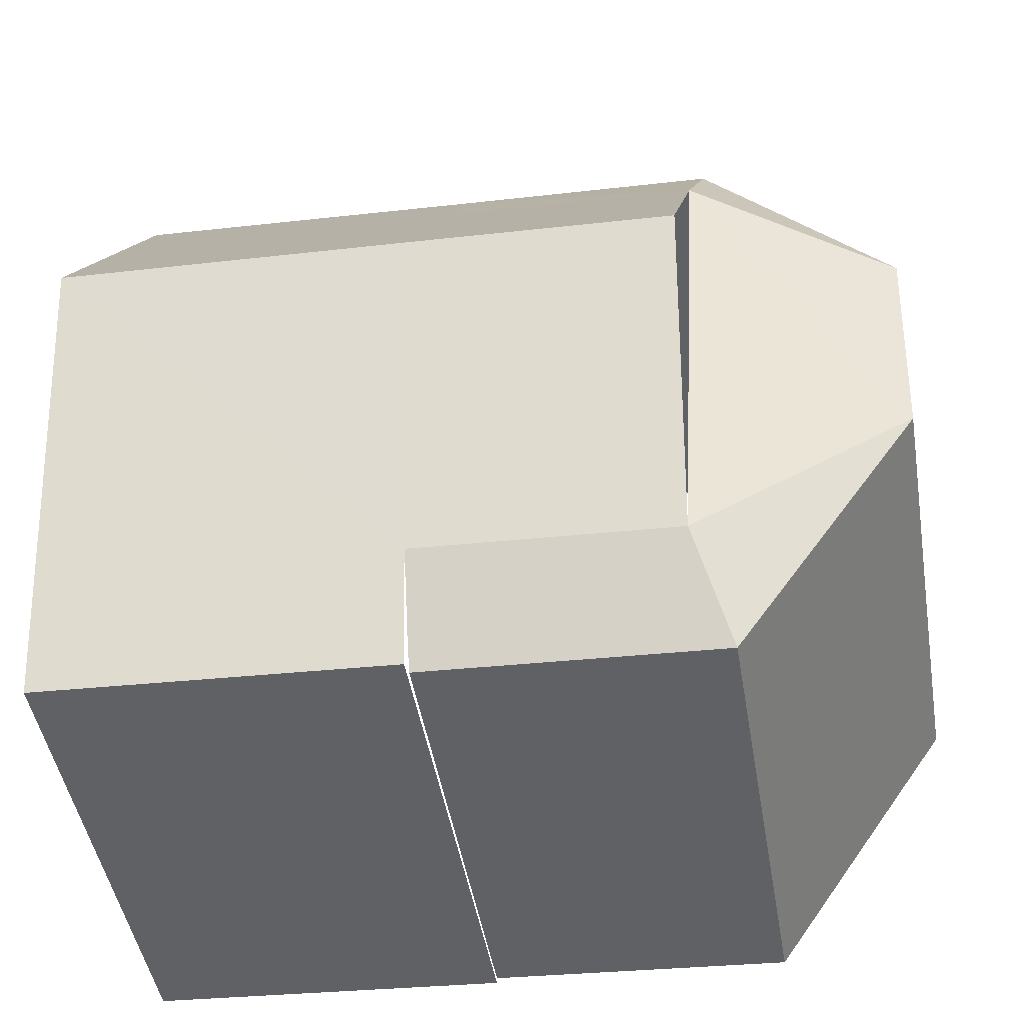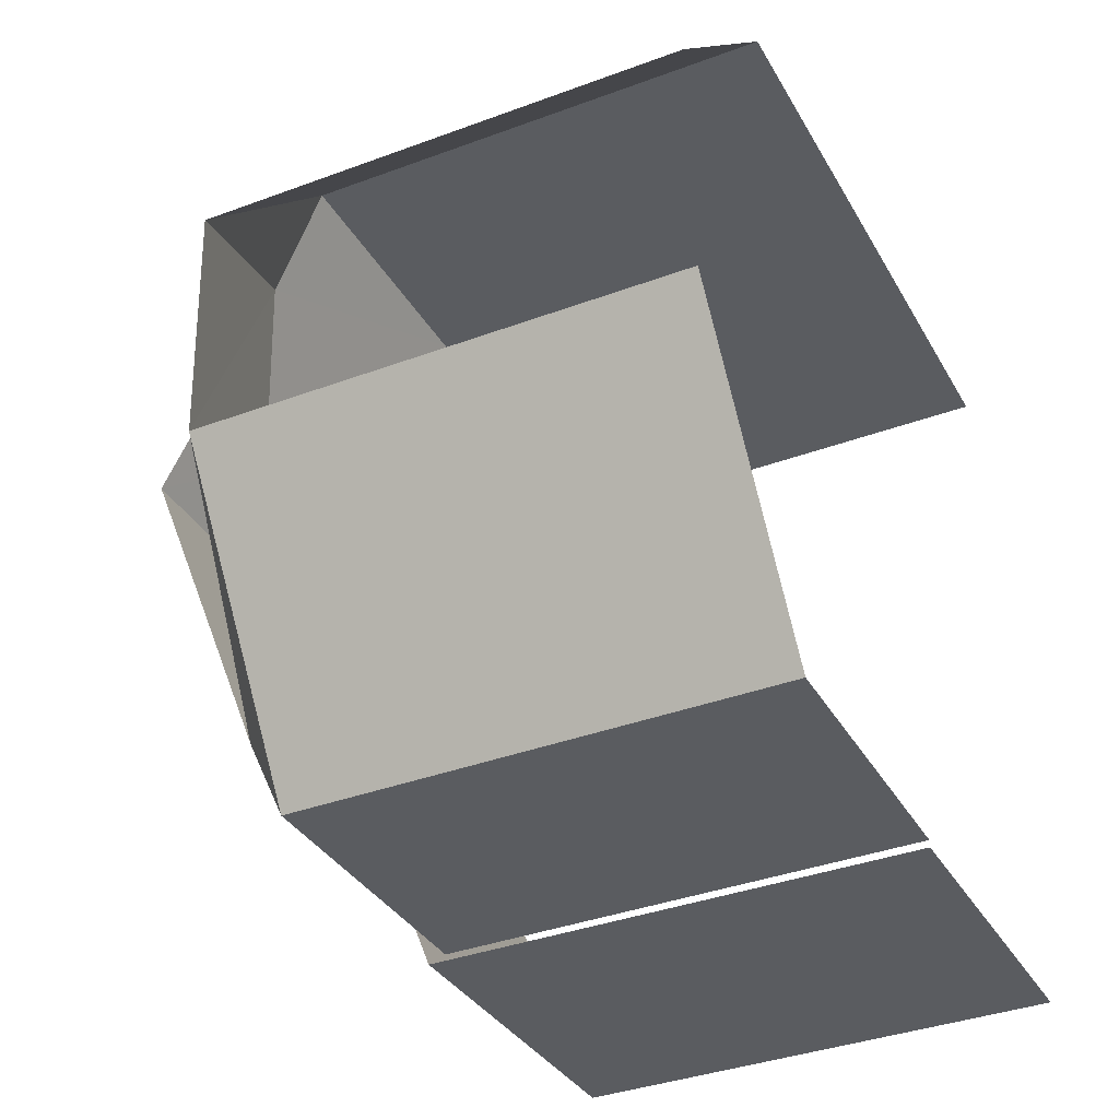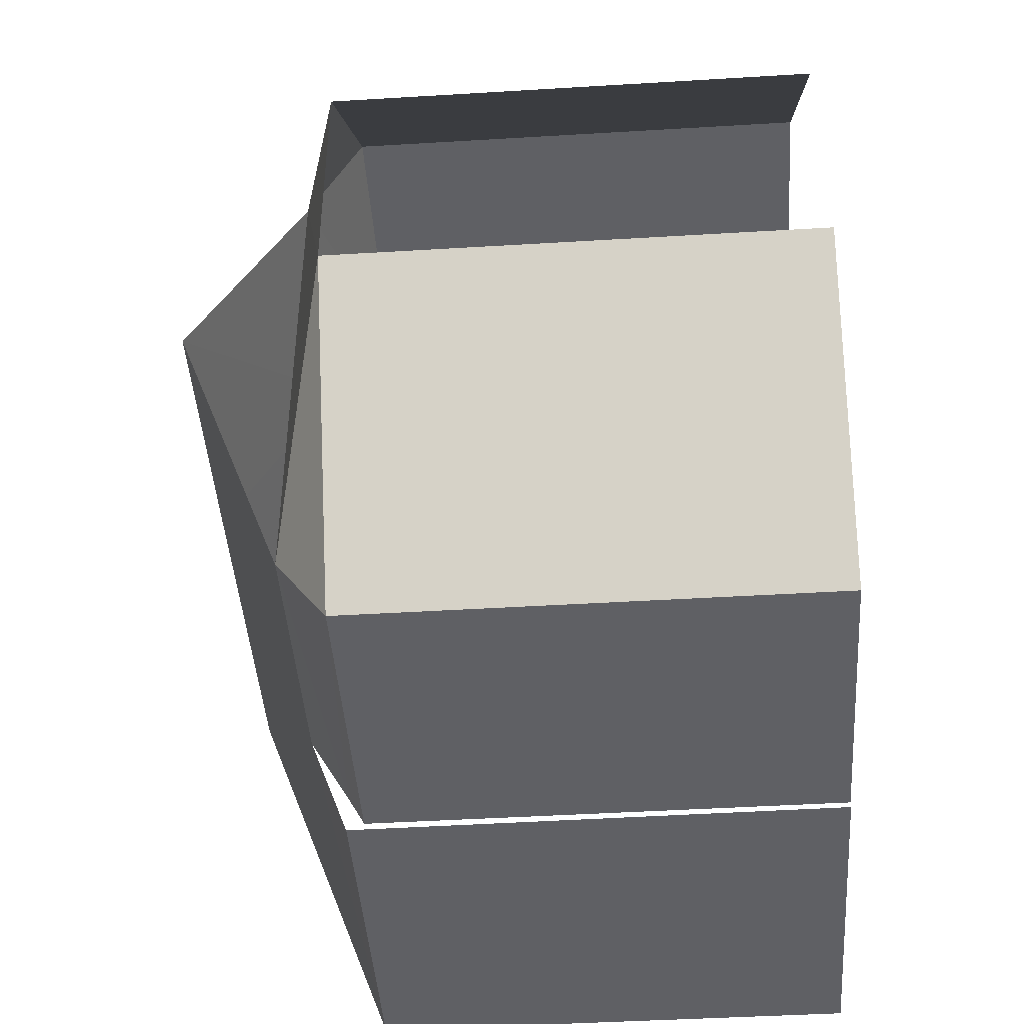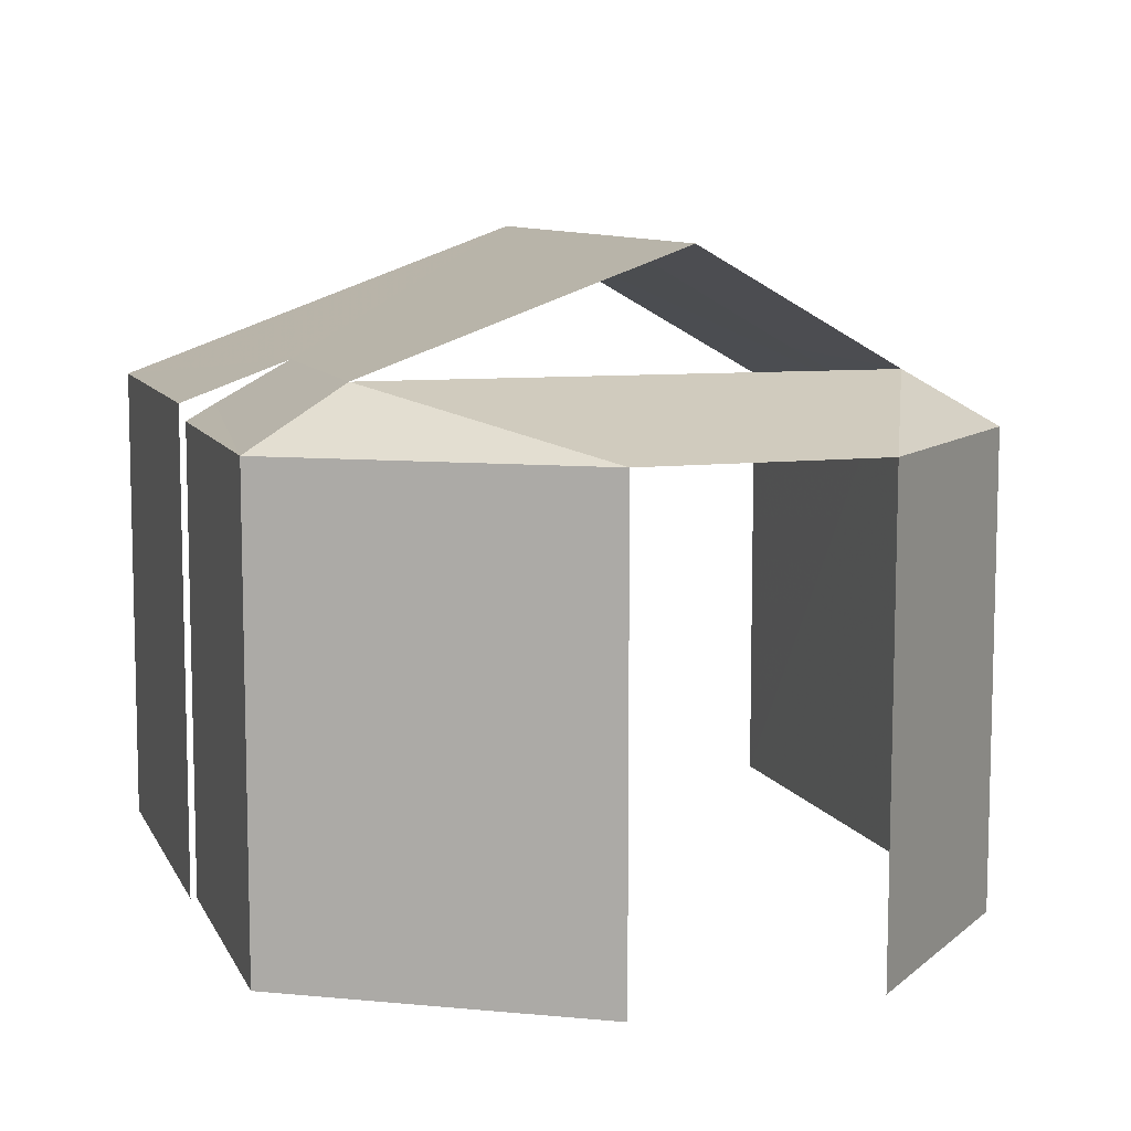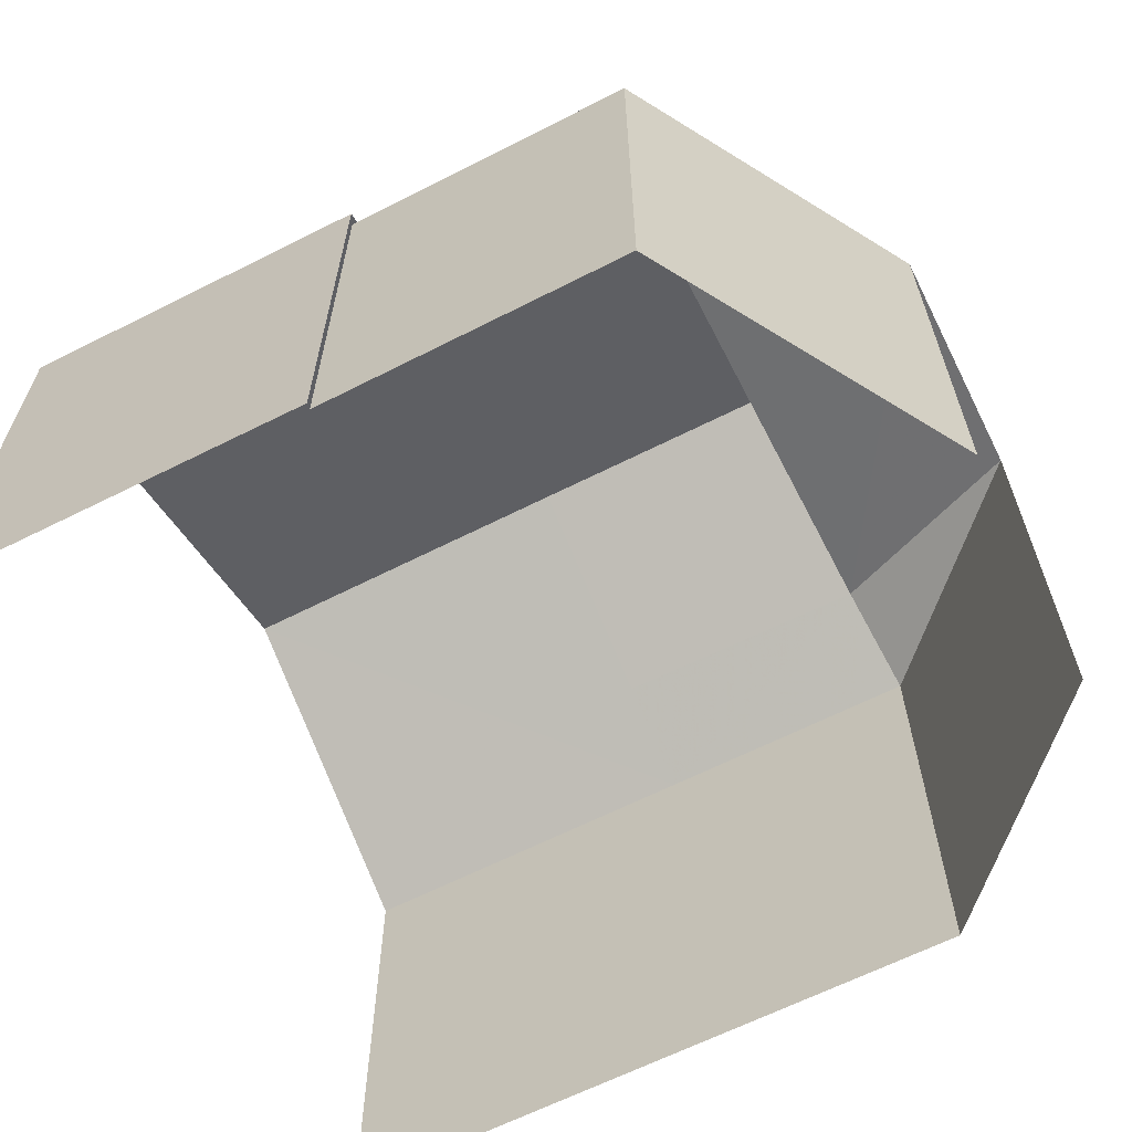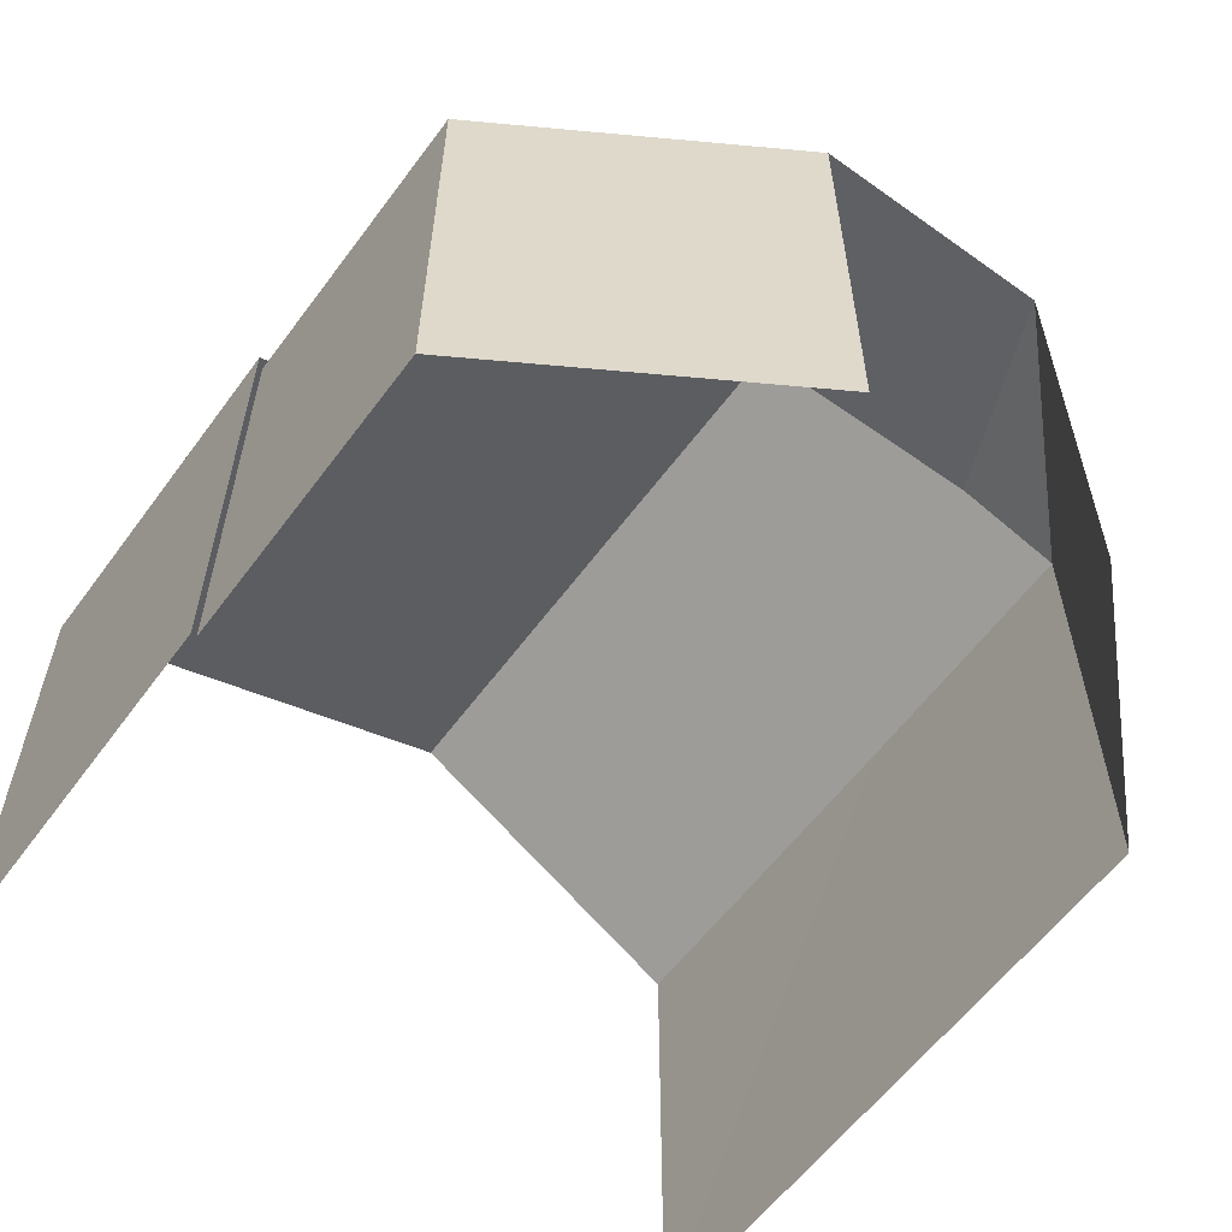
<metadata>
{"format":"obj","ext":"obj","renderer":"f3d","projection":"perspective","resolution":1024,"background":"white","views":[{"elev":-47.2,"azim":9.5,"up":"+Y"},{"elev":-37.4,"azim":115.4,"up":"+Y"},{"elev":-47.6,"azim":94.0,"up":"+Y"},{"elev":9.0,"azim":69.7,"up":"+Z"},{"elev":-63.8,"azim":23.9,"up":"+Z"},{"elev":-58.9,"azim":50.6,"up":"+Z"}]}
</metadata>
<code>
v -3.736e+05 -1.05e+05 22.25
v -3.736e+05 -1.05e+05 22.25
v -3.736e+05 -1.05e+05 22.25
v -3.736e+05 -1.05e+05 22.24
v -3.735e+05 -1.05e+05 22.24
v -3.735e+05 -1.05e+05 22.25
v -3.735e+05 -1.05e+05 22.24
v -3.735e+05 -1.05e+05 22.24
v -3.736e+05 -1.05e+05 29.46
v -3.735e+05 -1.05e+05 28.68
v -3.735e+05 -1.05e+05 28.67
v -3.735e+05 -1.05e+05 28.67
v -3.735e+05 -1.05e+05 29.44
v -3.736e+05 -1.05e+05 28.67
v -3.736e+05 -1.05e+05 28.67
v -3.736e+05 -1.05e+05 31.04
v -3.736e+05 -1.05e+05 31.04
v -3.735e+05 -1.05e+05 31.04
v -3.736e+05 -1.05e+05 29.46
v -3.736e+05 -1.05e+05 28.91
v -3.736e+05 -1.05e+05 28.91
v -3.735e+05 -1.05e+05 28.67
v -3.736e+05 -1.05e+05 28.9
v -3.736e+05 -1.05e+05 28.68
v -3.736e+05 -1.05e+05 29.45
f 1 2 3
f 2 4 3
f 5 6 3
f 3 4 7
f 5 7 8
f 5 3 7
f 17 25 14
f 15 4 16
f 4 2 16
f 2 21 16
f 18 9 13
f 11 5 8
f 12 11 8
f 3 24 1
f 1 24 20
f 20 23 19
f 20 24 23
f 9 10 11
f 11 12 13
f 9 11 13
f 14 15 16
f 17 14 16
f 18 17 9
f 9 17 19
f 20 19 21
f 19 17 16
f 19 16 21
f 13 12 22
f 10 9 23
f 10 23 24
f 9 19 23
f 18 13 25
f 22 14 13
f 18 25 17
f 13 14 25
f 24 6 10
f 24 3 6
f 21 2 1
f 20 21 1
f 4 14 7
f 7 14 22
f 15 14 4
f 12 8 7
f 22 12 7
f 10 6 5
f 11 10 5

</code>
